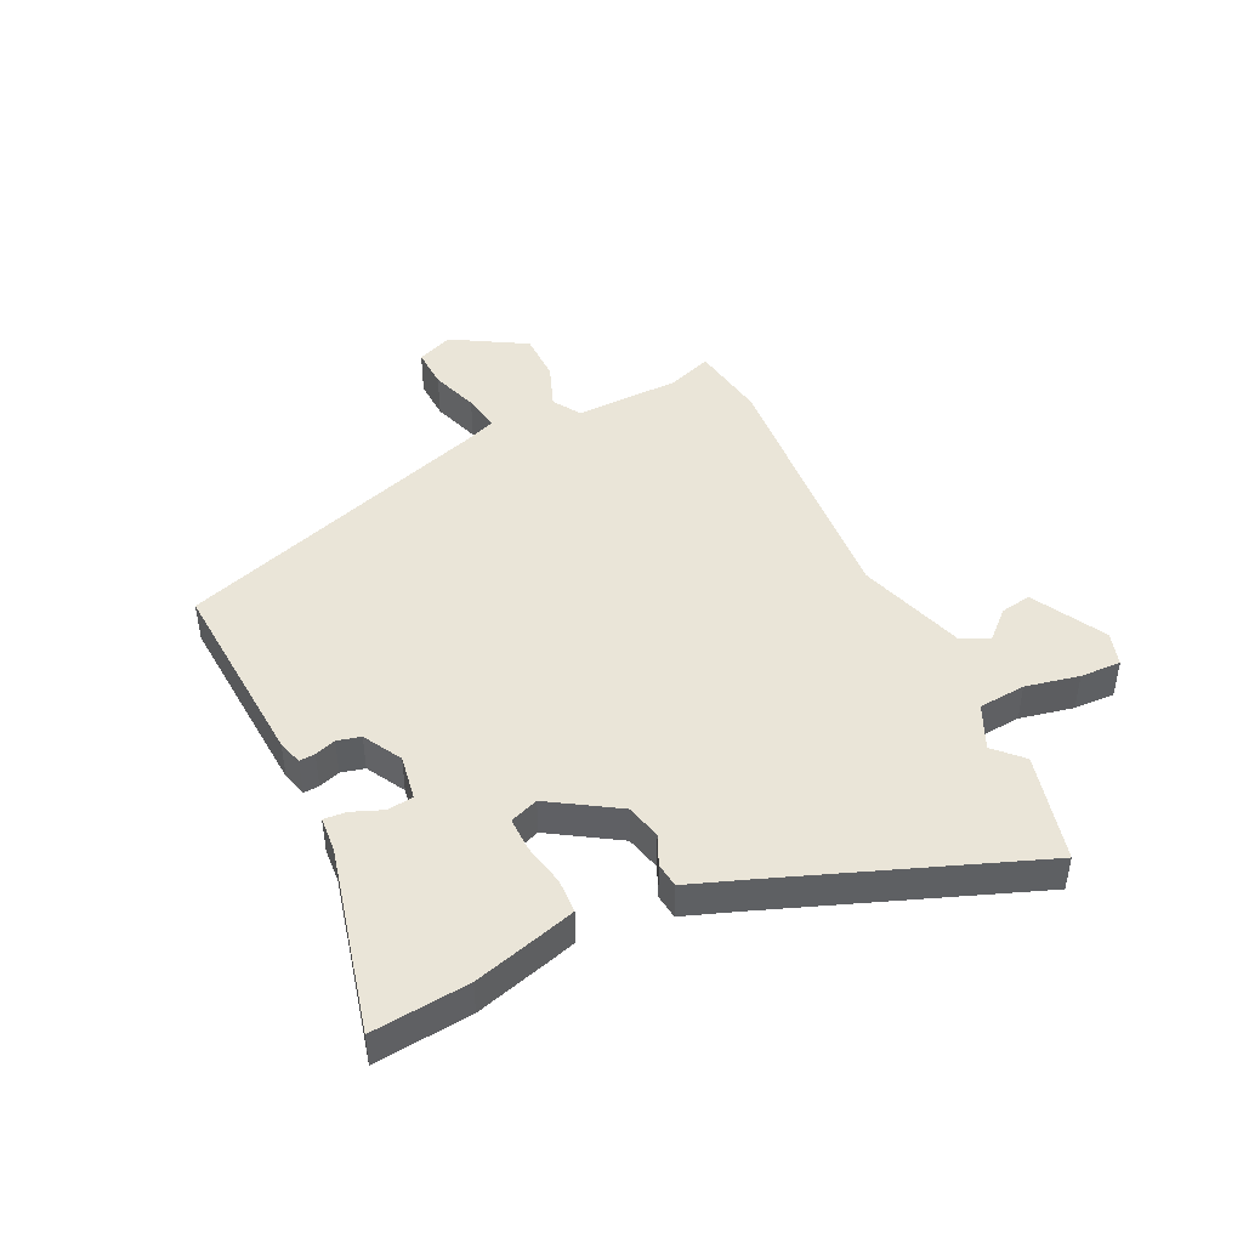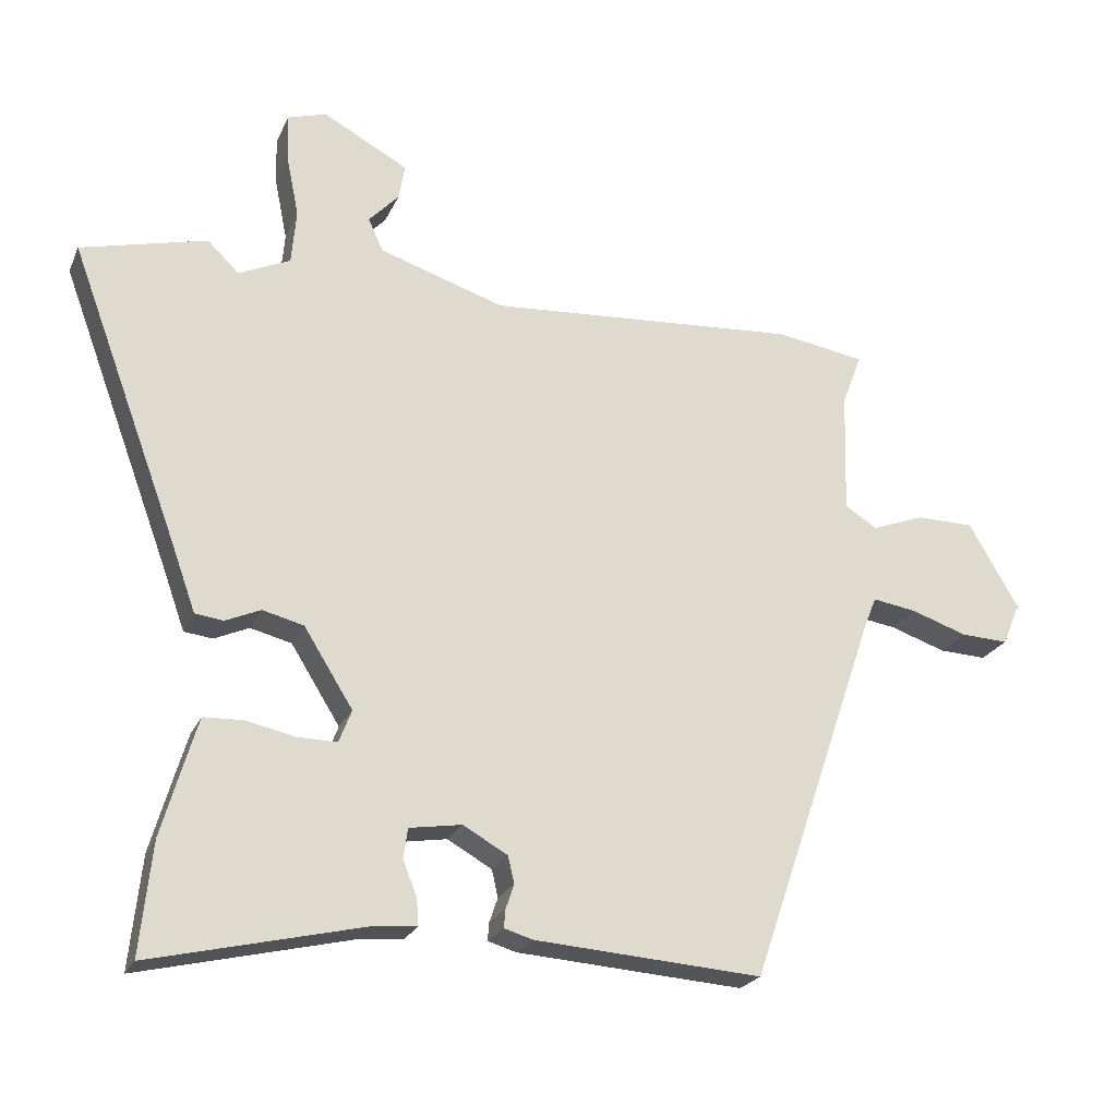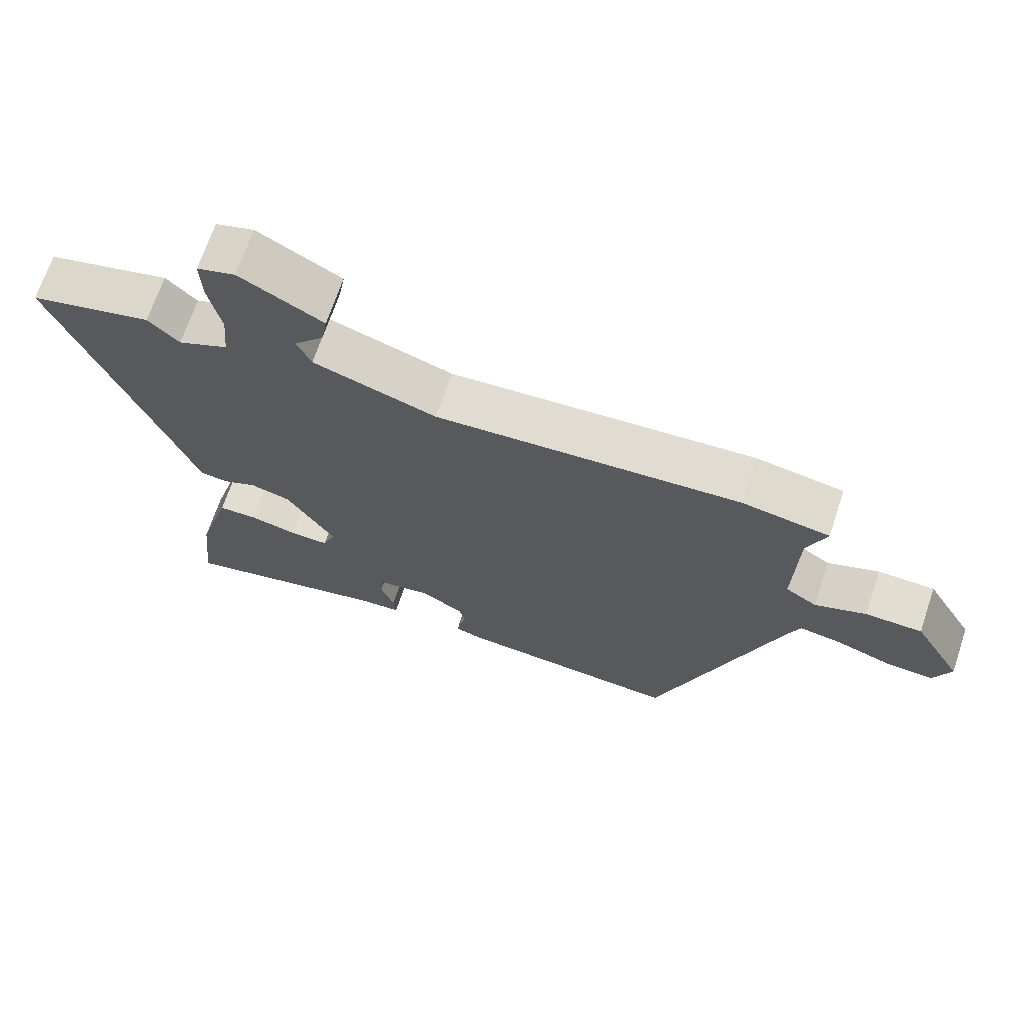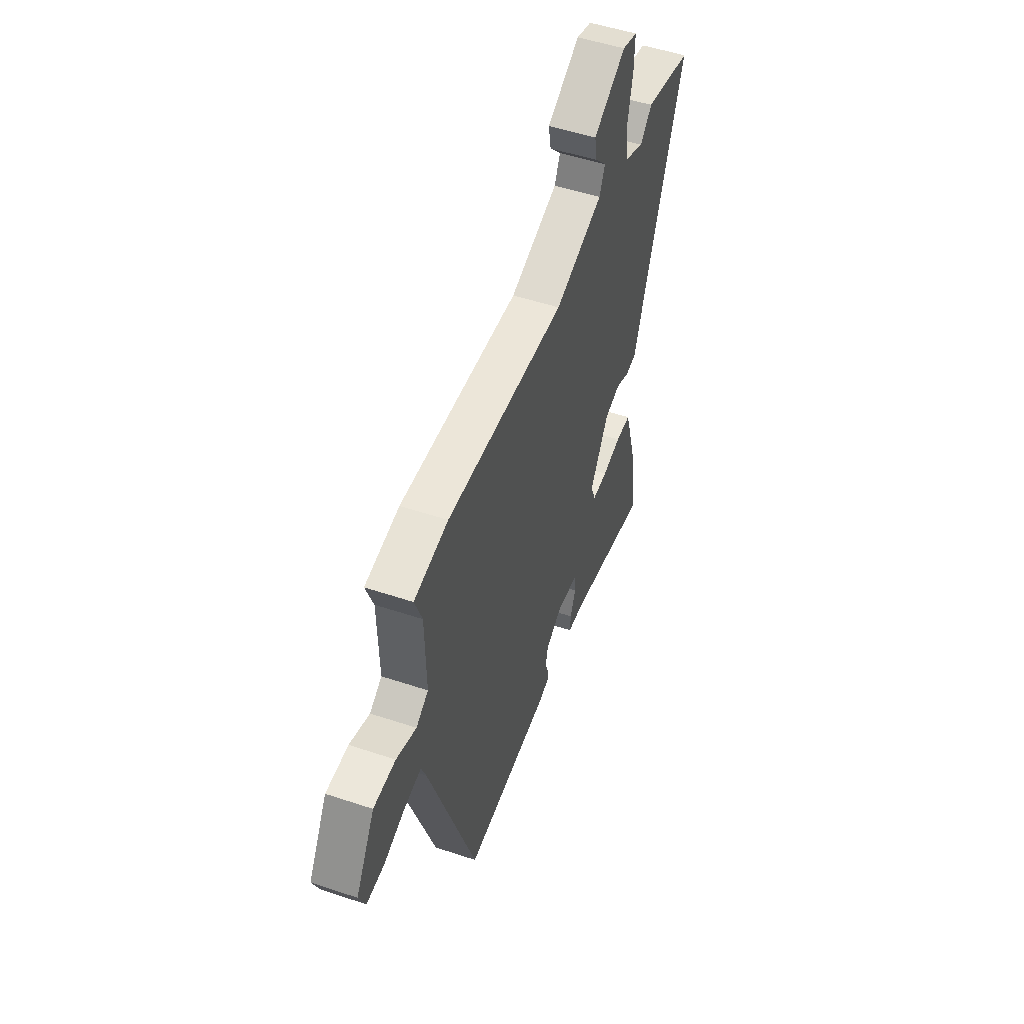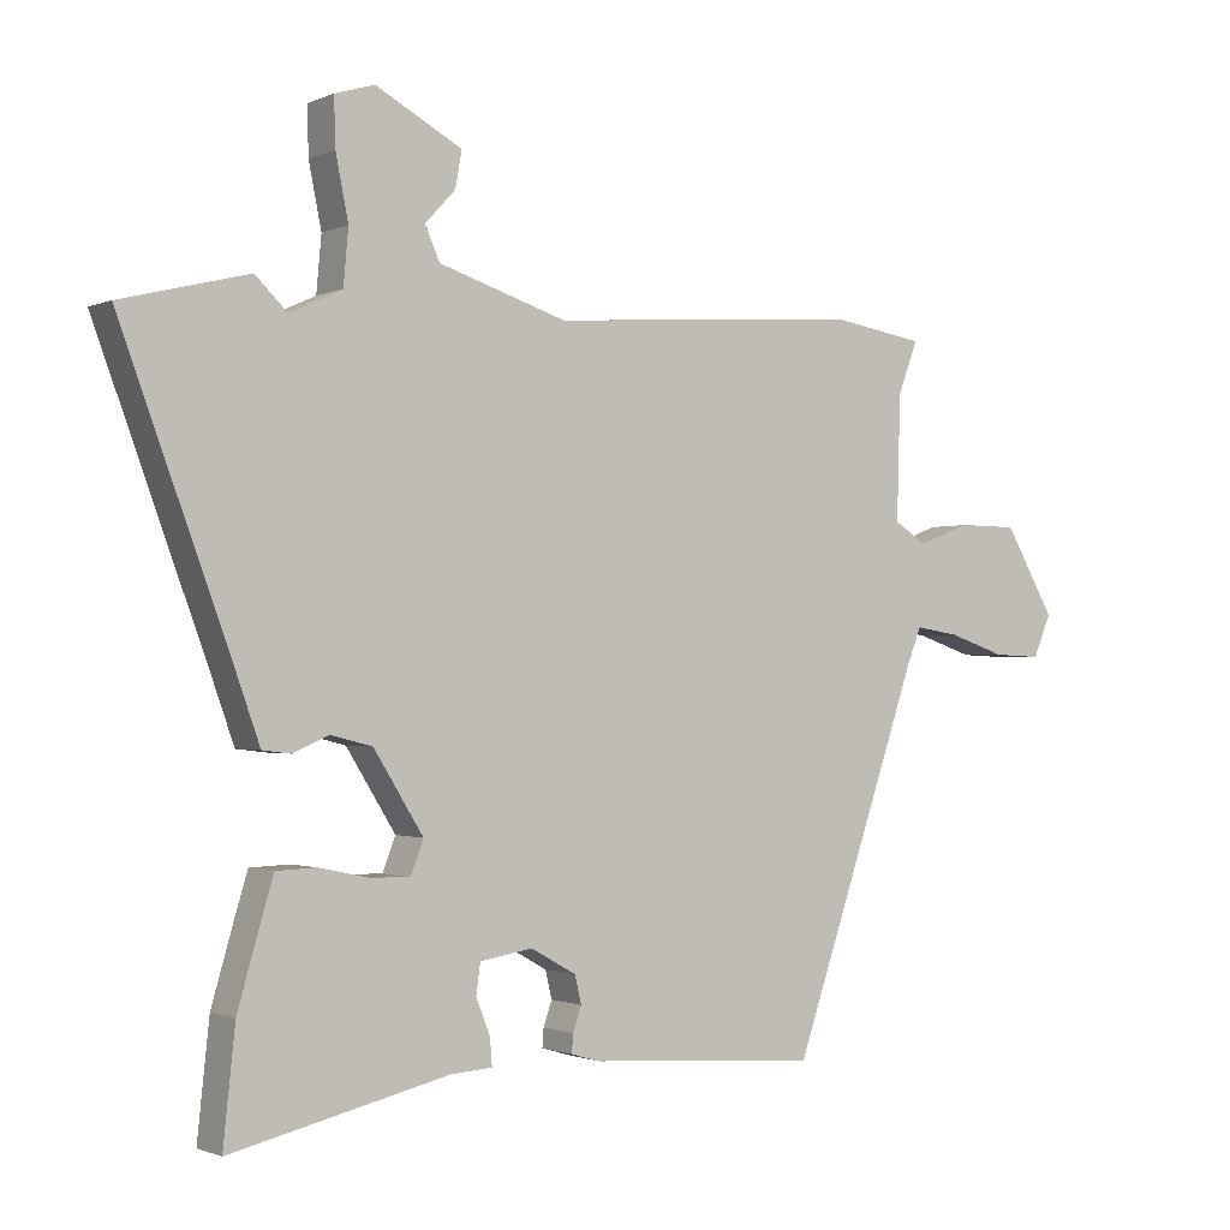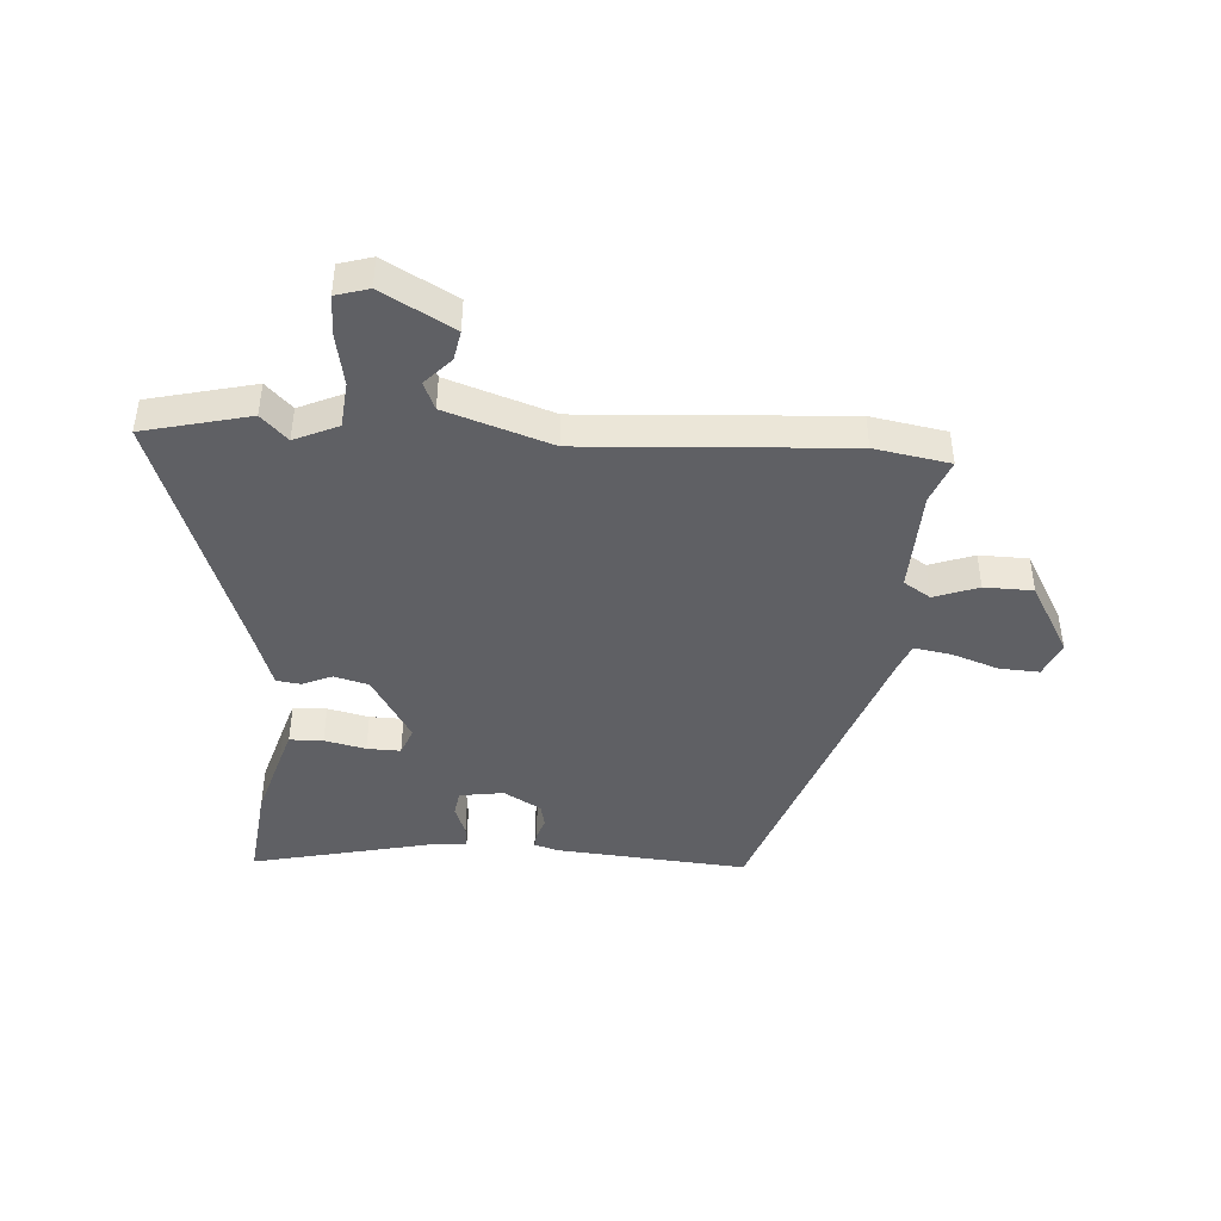
<metadata>
{"format":"obj","ext":"obj","renderer":"f3d","projection":"perspective","resolution":1024,"background":"white","views":[{"elev":45.2,"azim":-115.3,"up":"+Y"},{"elev":-22.9,"azim":-19.3,"up":"+Z"},{"elev":68.7,"azim":18.6,"up":"+Z"},{"elev":51.3,"azim":110.0,"up":"+Z"},{"elev":-1.2,"azim":-33.5,"up":"+Z"},{"elev":-43.9,"azim":-4.4,"up":"+Y"}]}
</metadata>
<code>
v 0.347 0.07 -0.478
v 0.022 0.07 -0.455
v -0.019 0.07 -0.443
v -0.017 0.07 -0.417
v -0.005 0.07 -0.382
v -0.014 0.07 -0.343
v -0.078 0.07 -0.307
v -0.153 0.07 -0.319
v -0.159 0.07 -0.362
v -0.139 0.07 -0.413
v -0.136 0.07 -0.451
v -0.195 0.07 -0.455
v -0.503 0.07 -0.527
v -0.486 0.07 -0.367
v -0.452 0.07 -0.25
v -0.436 0.07 -0.197
v -0.379 0.07 -0.195
v -0.309 0.07 -0.21
v -0.252 0.07 -0.211
v -0.234 0.07 -0.164
v -0.304 0.07 -0.052
v -0.363 0.07 -0.037
v -0.413 0.07 -0.059
v -0.454 0.07 -0.054
v -0.488 0.07 0.041
v -0.645 0.07 0.464
v -0.465 0.07 0.509
v -0.42 0.07 0.465
v -0.346 0.07 0.499
v -0.339 0.07 0.577
v -0.357 0.07 0.666
v -0.359 0.07 0.734
v -0.303 0.07 0.751
v -0.181 0.07 0.685
v -0.19 0.07 0.634
v -0.233 0.07 0.588
v -0.212 0.07 0.541
v -0.032 0.07 0.483
v 0.414 0.07 0.514
v 0.542 0.07 0.493
v 0.514 0.07 0.419
v 0.509 0.07 0.244
v 0.555 0.07 0.215
v 0.63 0.07 0.243
v 0.713 0.07 0.242
v 0.784 0.07 0.12
v 0.759 0.07 0.06
v 0.691 0.07 0.063
v 0.611 0.07 0.09
v 0.548 0.07 0.1
v 0.53 0.07 0.055
v 0.347 0 -0.478
v 0.022 0 -0.455
v -0.019 0 -0.443
v -0.017 0 -0.417
v -0.005 0 -0.382
v -0.014 0 -0.343
v -0.078 0 -0.307
v -0.153 0 -0.319
v -0.159 0 -0.362
v -0.139 0 -0.413
v -0.136 0 -0.451
v -0.195 0 -0.455
v -0.503 0 -0.527
v -0.486 0 -0.367
v -0.452 0 -0.25
v -0.436 0 -0.197
v -0.379 0 -0.195
v -0.309 0 -0.21
v -0.252 0 -0.211
v -0.234 0 -0.164
v -0.304 0 -0.052
v -0.363 0 -0.037
v -0.413 0 -0.059
v -0.454 0 -0.054
v -0.488 0 0.041
v -0.645 0 0.464
v -0.465 0 0.509
v -0.42 0 0.465
v -0.346 0 0.499
v -0.339 0 0.577
v -0.357 0 0.666
v -0.359 0 0.734
v -0.303 0 0.751
v -0.181 0 0.685
v -0.19 0 0.634
v -0.233 0 0.588
v -0.212 0 0.541
v -0.032 0 0.483
v 0.414 0 0.514
v 0.542 0 0.493
v 0.514 0 0.419
v 0.509 0 0.244
v 0.555 0 0.215
v 0.63 0 0.243
v 0.713 0 0.242
v 0.784 0 0.12
v 0.759 0 0.06
v 0.691 0 0.063
v 0.611 0 0.09
v 0.548 0 0.1
v 0.53 0 0.055
f 46 47 48 49
f 46 49 50
f 43 44 45 46
f 43 46 50
f 42 43 50 51
f 38 39 40 41
f 38 41 42
f 37 38 42 51
f 33 34 35 36
f 31 32 33 36
f 30 31 36 37
f 29 30 37 51
f 25 26 27 28
f 22 23 24 25
f 21 22 25 28
f 20 21 28 29
f 15 16 17 18
f 15 18 19
f 12 13 14 15
f 12 15 19
f 9 10 11 12
f 8 9 12 19
f 7 8 19 20
f 2 3 4 5
f 2 5 6
f 1 2 6
f 7 20 29 51
f 1 6 7 51
f 100 99 98 97
f 101 100 97
f 97 96 95 94
f 101 97 94
f 102 101 94 93
f 92 91 90 89
f 93 92 89
f 102 93 89 88
f 87 86 85 84
f 87 84 83 82
f 88 87 82 81
f 102 88 81 80
f 79 78 77 76
f 76 75 74 73
f 79 76 73 72
f 80 79 72 71
f 69 68 67 66
f 70 69 66
f 66 65 64 63
f 70 66 63
f 63 62 61 60
f 70 63 60 59
f 71 70 59 58
f 56 55 54 53
f 57 56 53
f 57 53 52
f 102 80 71 58
f 102 58 57 52
f 1 52 53 2
f 2 53 54 3
f 3 54 55 4
f 4 55 56 5
f 5 56 57 6
f 6 57 58 7
f 7 58 59 8
f 8 59 60 9
f 9 60 61 10
f 10 61 62 11
f 11 62 63 12
f 12 63 64 13
f 13 64 65 14
f 14 65 66 15
f 15 66 67 16
f 16 67 68 17
f 17 68 69 18
f 18 69 70 19
f 19 70 71 20
f 20 71 72 21
f 21 72 73 22
f 22 73 74 23
f 23 74 75 24
f 24 75 76 25
f 25 76 77 26
f 26 77 78 27
f 27 78 79 28
f 28 79 80 29
f 29 80 81 30
f 30 81 82 31
f 31 82 83 32
f 32 83 84 33
f 33 84 85 34
f 34 85 86 35
f 35 86 87 36
f 36 87 88 37
f 37 88 89 38
f 38 89 90 39
f 39 90 91 40
f 40 91 92 41
f 41 92 93 42
f 42 93 94 43
f 43 94 95 44
f 44 95 96 45
f 45 96 97 46
f 46 97 98 47
f 47 98 99 48
f 48 99 100 49
f 49 100 101 50
f 50 101 102 51
f 51 102 52 1

</code>
